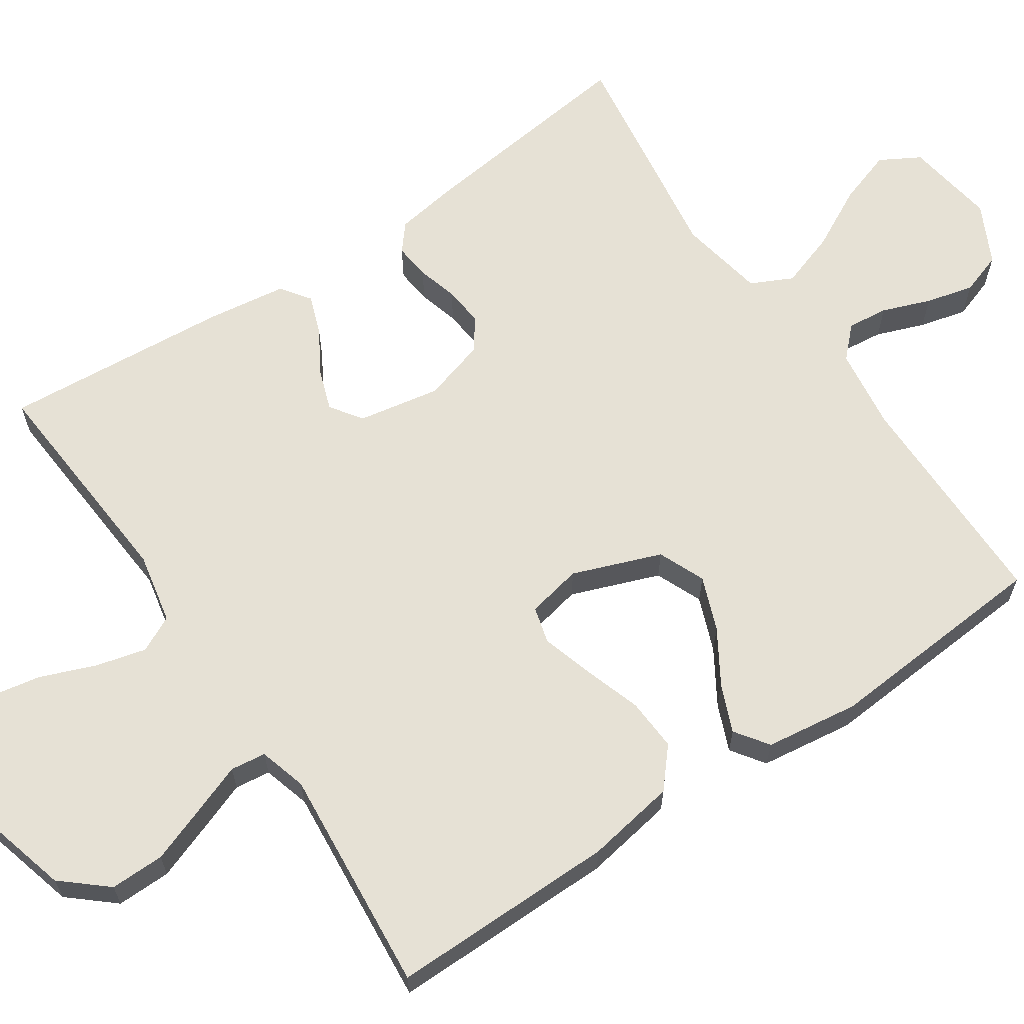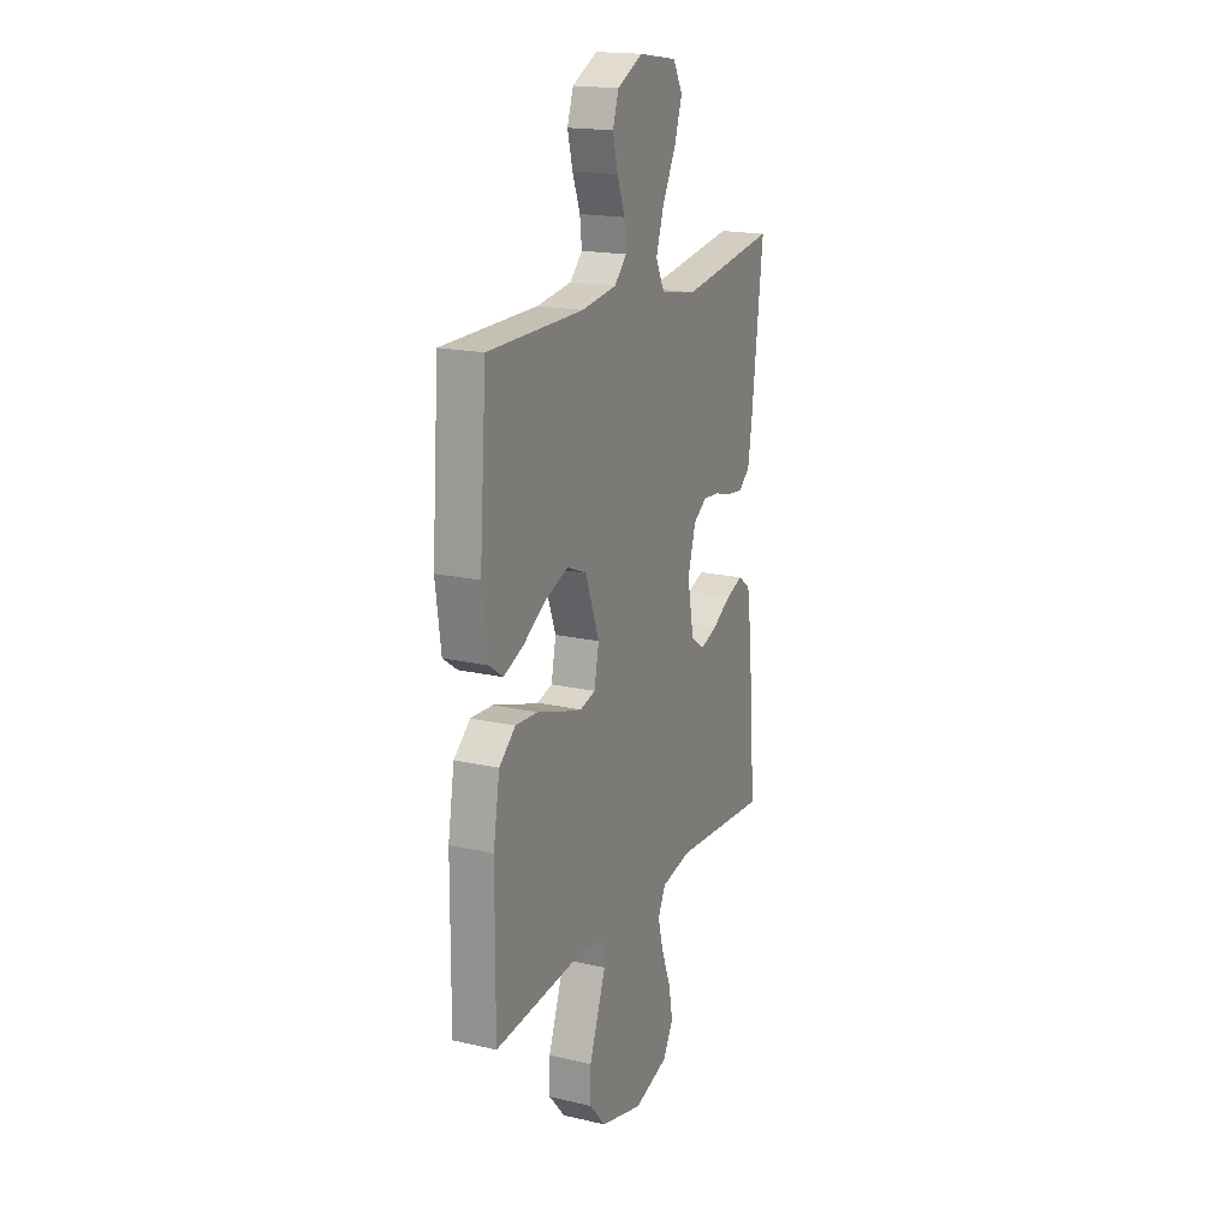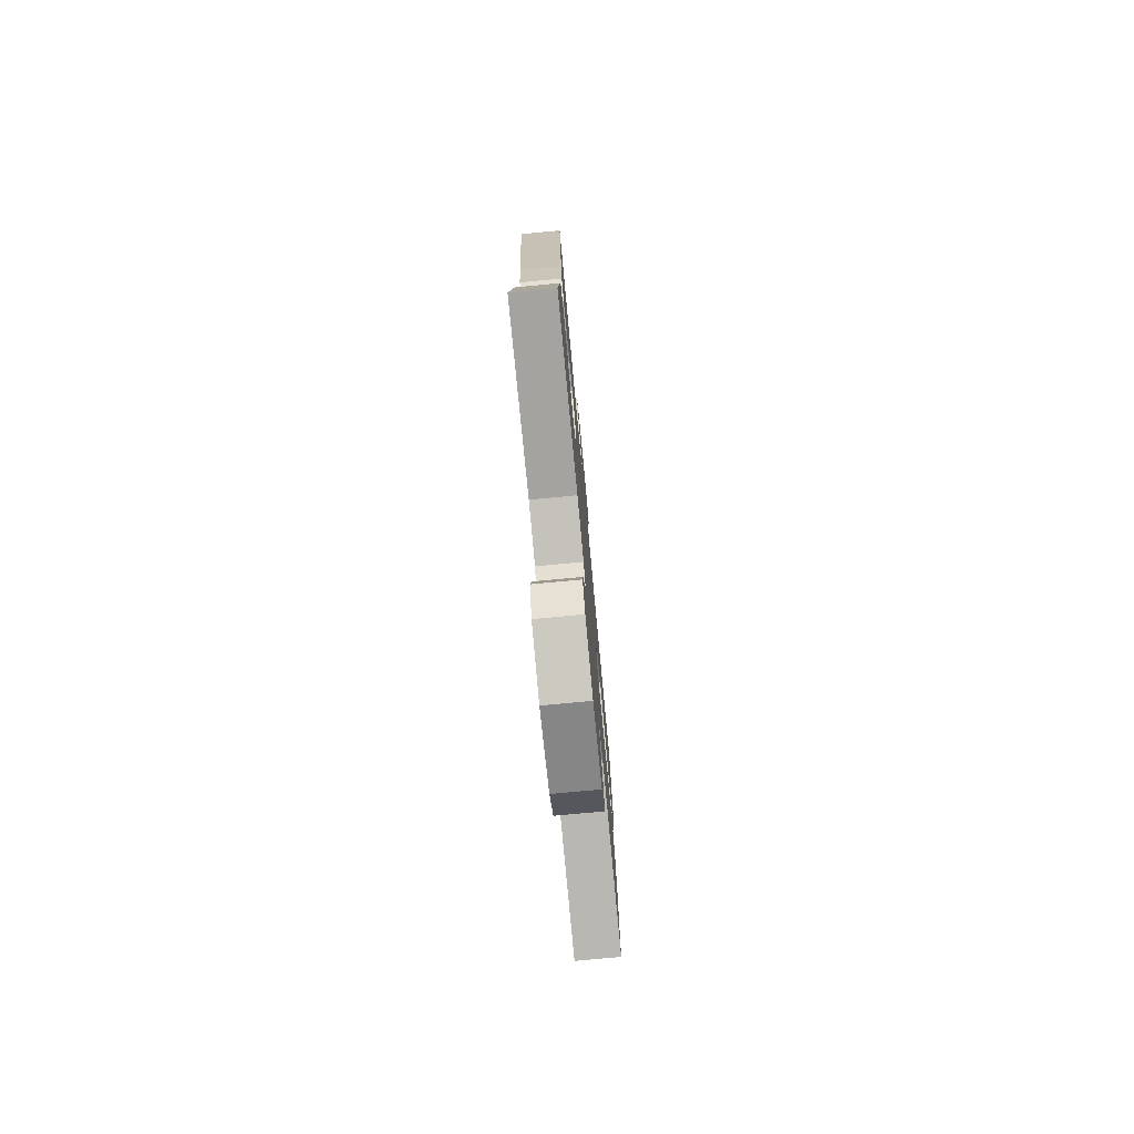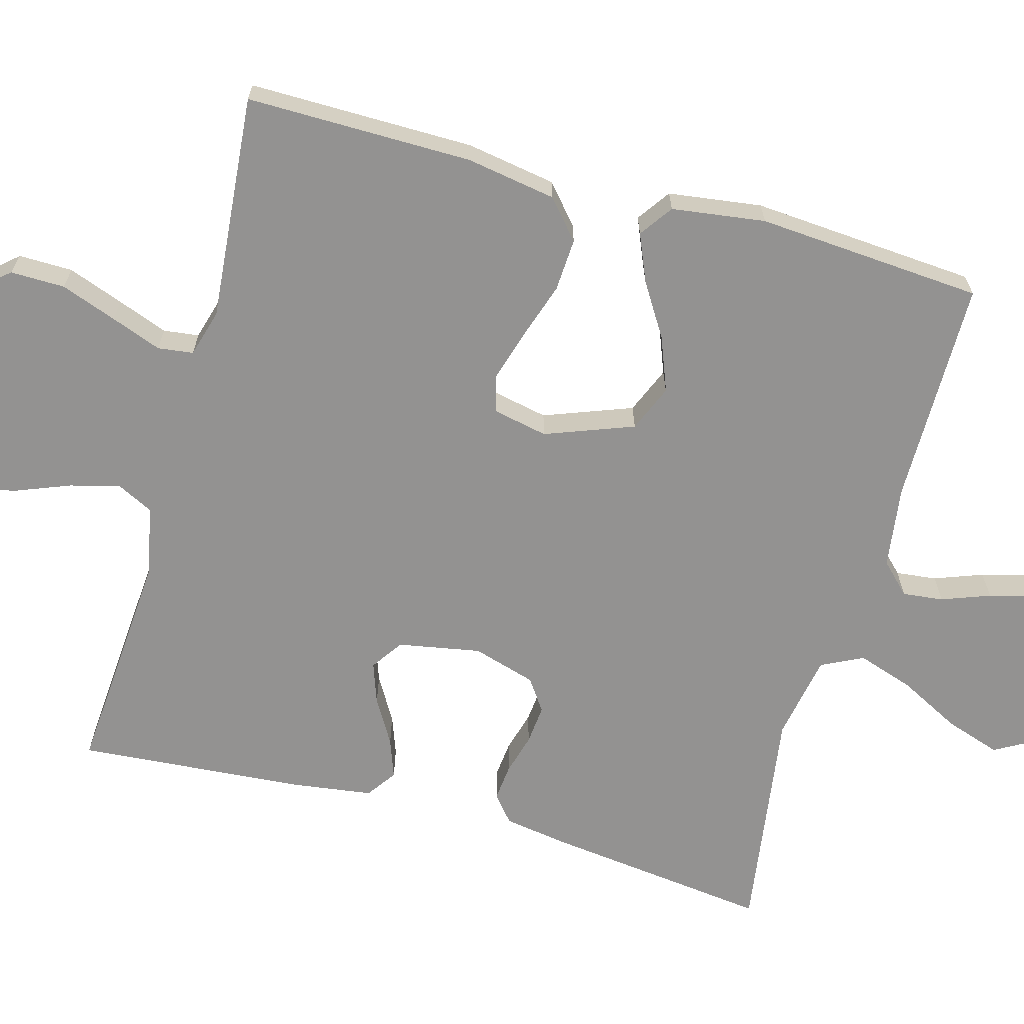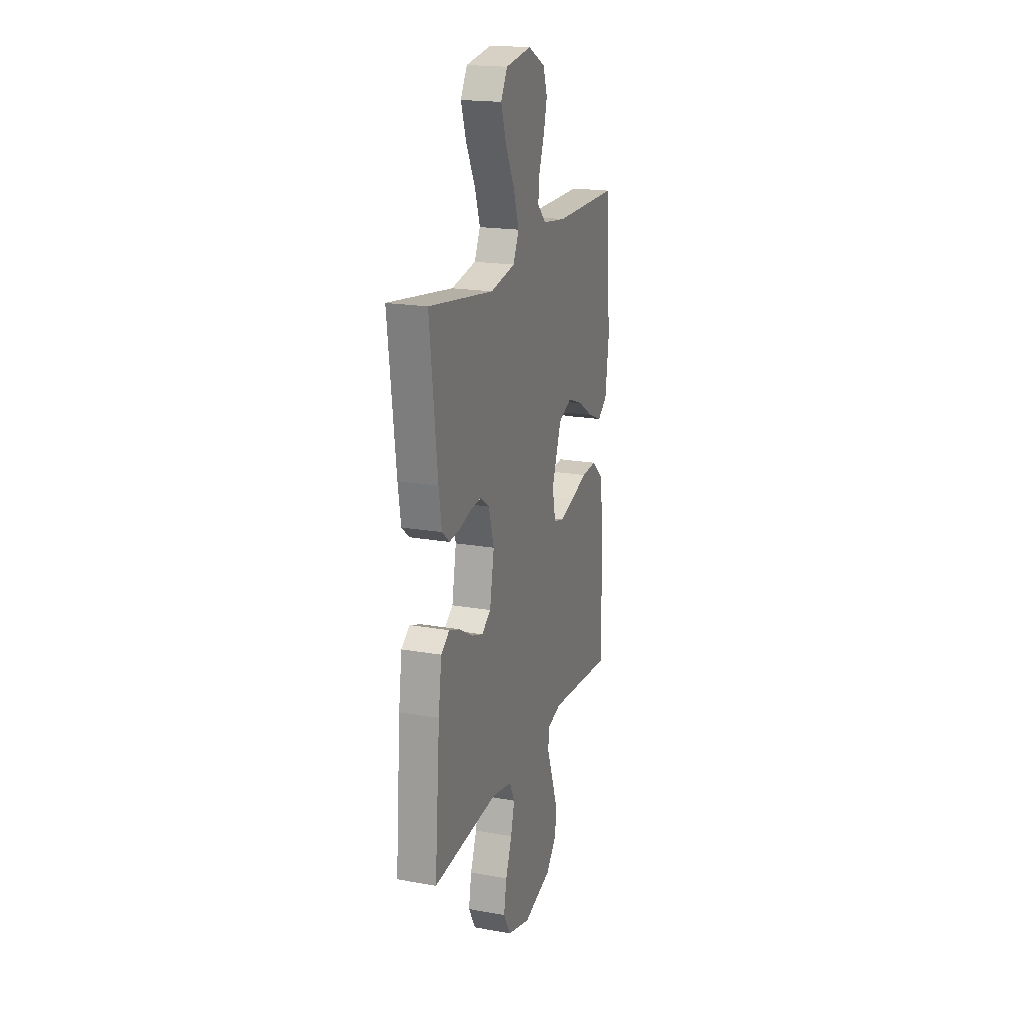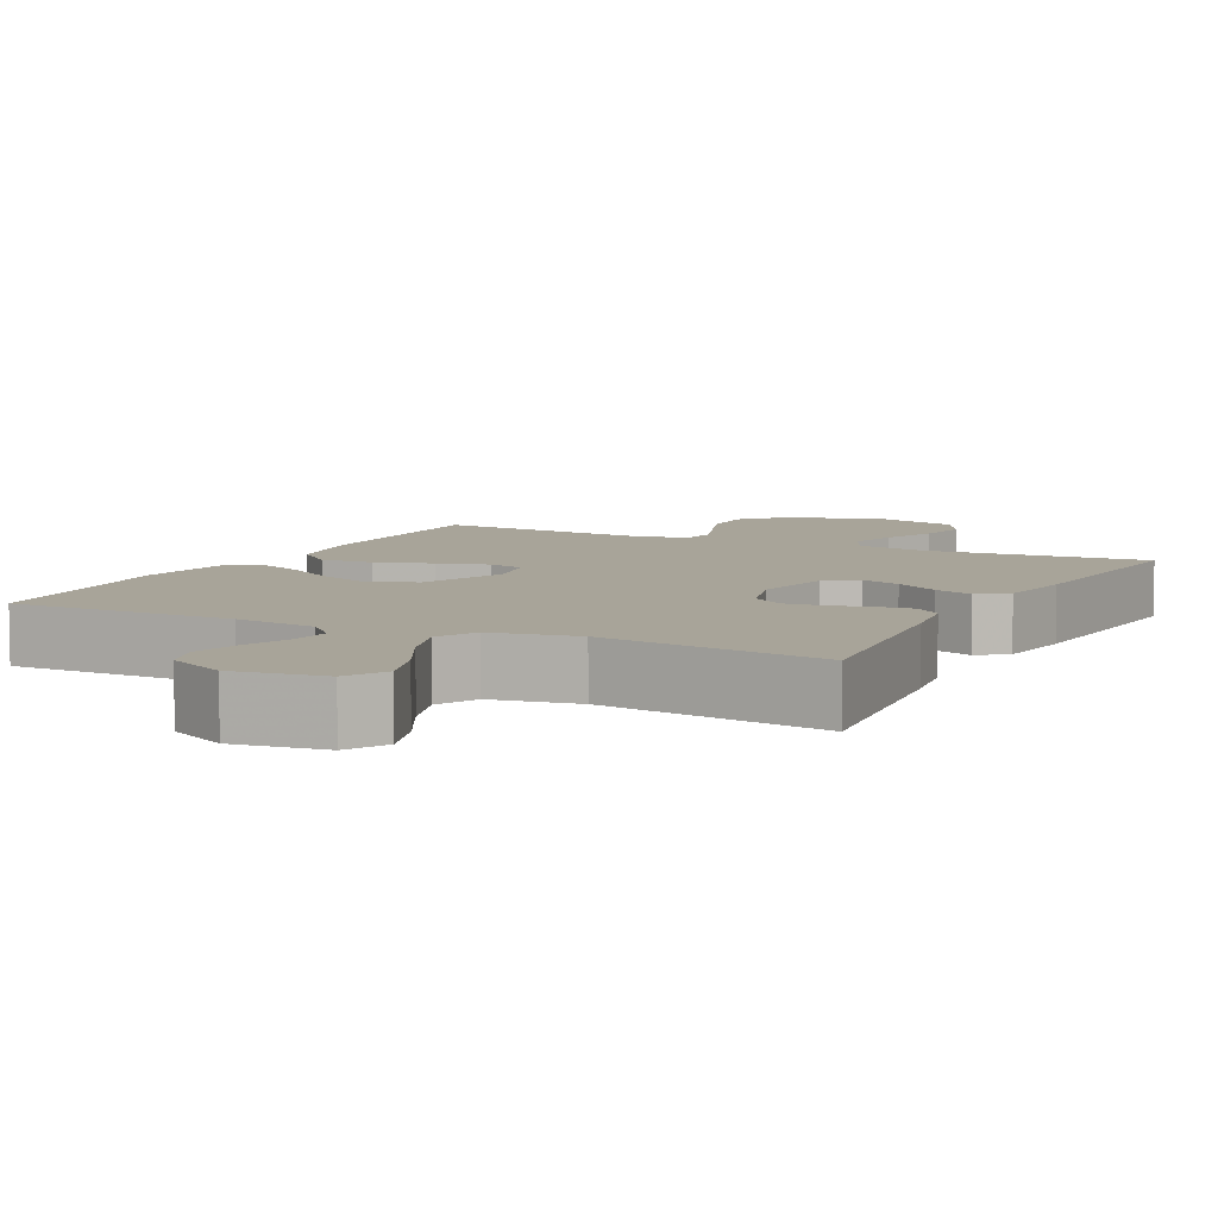
<metadata>
{"format":"obj","ext":"obj","renderer":"f3d","projection":"perspective","resolution":1024,"background":"white","views":[{"elev":64.1,"azim":-124.1,"up":"+Y"},{"elev":18.2,"azim":-65.9,"up":"+Z"},{"elev":-77.1,"azim":95.4,"up":"+Z"},{"elev":-66.4,"azim":-105.5,"up":"+Y"},{"elev":19.4,"azim":108.4,"up":"+Z"},{"elev":7.1,"azim":26.9,"up":"+Y"}]}
</metadata>
<code>
v 0.5 0.07 0.5
v 0.464 0.07 0.2
v 0.451 0.07 0.117
v 0.416 0.07 0.088
v 0.368 0.07 0.093
v 0.314 0.07 0.108
v 0.262 0.07 0.113
v 0.22 0.07 0.084
v 0.195 0.07 0
v 0.215 0.07 -0.109
v 0.257 0.07 -0.138
v 0.311 0.07 -0.119
v 0.37 0.07 -0.084
v 0.422 0.07 -0.065
v 0.461 0.07 -0.093
v 0.476 0.07 -0.2
v 0.5 0.07 -0.5
v 0.2 0.07 -0.478
v 0.106 0.07 -0.497
v 0.082 0.07 -0.545
v 0.099 0.07 -0.611
v 0.128 0.07 -0.685
v 0.141 0.07 -0.756
v 0.108 0.07 -0.814
v 0 0.07 -0.846
v -0.133 0.07 -0.81
v -0.184 0.07 -0.751
v -0.183 0.07 -0.679
v -0.156 0.07 -0.605
v -0.131 0.07 -0.538
v -0.137 0.07 -0.491
v -0.2 0.07 -0.473
v -0.5 0.07 -0.5
v -0.498 0.07 -0.2
v -0.478 0.07 -0.081
v -0.427 0.07 -0.037
v -0.357 0.07 -0.041
v -0.281 0.07 -0.066
v -0.213 0.07 -0.086
v -0.165 0.07 -0.073
v -0.15 0.07 0
v -0.194 0.07 0.117
v -0.256 0.07 0.143
v -0.328 0.07 0.115
v -0.399 0.07 0.071
v -0.461 0.07 0.045
v -0.505 0.07 0.076
v -0.522 0.07 0.2
v -0.5 0.07 0.5
v -0.2 0.07 0.501
v -0.091 0.07 0.516
v -0.052 0.07 0.555
v -0.058 0.07 0.609
v -0.082 0.07 0.673
v -0.098 0.07 0.736
v -0.079 0.07 0.792
v 0 0.07 0.832
v 0.12 0.07 0.814
v 0.15 0.07 0.761
v 0.126 0.07 0.688
v 0.084 0.07 0.607
v 0.059 0.07 0.532
v 0.086 0.07 0.477
v 0.2 0.07 0.456
v 0.5 0 0.5
v 0.464 0 0.2
v 0.451 0 0.117
v 0.416 0 0.088
v 0.368 0 0.093
v 0.314 0 0.108
v 0.262 0 0.113
v 0.22 0 0.084
v 0.195 0 0
v 0.215 0 -0.109
v 0.257 0 -0.138
v 0.311 0 -0.119
v 0.37 0 -0.084
v 0.422 0 -0.065
v 0.461 0 -0.093
v 0.476 0 -0.2
v 0.5 0 -0.5
v 0.2 0 -0.478
v 0.106 0 -0.497
v 0.082 0 -0.545
v 0.099 0 -0.611
v 0.128 0 -0.685
v 0.141 0 -0.756
v 0.108 0 -0.814
v 0 0 -0.846
v -0.133 0 -0.81
v -0.184 0 -0.751
v -0.183 0 -0.679
v -0.156 0 -0.605
v -0.131 0 -0.538
v -0.137 0 -0.491
v -0.2 0 -0.473
v -0.5 0 -0.5
v -0.498 0 -0.2
v -0.478 0 -0.081
v -0.427 0 -0.037
v -0.357 0 -0.041
v -0.281 0 -0.066
v -0.213 0 -0.086
v -0.165 0 -0.073
v -0.15 0 0
v -0.194 0 0.117
v -0.256 0 0.143
v -0.328 0 0.115
v -0.399 0 0.071
v -0.461 0 0.045
v -0.505 0 0.076
v -0.522 0 0.2
v -0.5 0 0.5
v -0.2 0 0.501
v -0.091 0 0.516
v -0.052 0 0.555
v -0.058 0 0.609
v -0.082 0 0.673
v -0.098 0 0.736
v -0.079 0 0.792
v 0 0 0.832
v 0.12 0 0.814
v 0.15 0 0.761
v 0.126 0 0.688
v 0.084 0 0.607
v 0.059 0 0.532
v 0.086 0 0.477
v 0.2 0 0.456
f 58 59 60 61
f 58 61 62
f 57 58 62
f 56 57 62
f 53 54 55 56
f 53 56 62 63
f 47 48 49 50
f 47 50 51
f 44 45 46 47
f 43 44 47 51
f 42 43 51 52
f 35 36 37 38
f 35 38 39
f 32 33 34 35
f 31 32 35 39
f 27 28 29 30
f 25 26 27 30
f 25 30 31
f 21 22 23 24
f 20 21 24 25
f 15 16 17 18
f 15 18 19
f 12 13 14 15
f 11 12 15 19
f 10 11 19 20
f 3 4 5 6
f 3 6 7
f 64 1 2 3
f 63 64 3 7
f 52 53 63 7
f 41 42 52 7
f 25 31 39 40
f 20 25 40 41
f 9 10 20 41
f 8 9 41
f 7 8 41
f 125 124 123 122
f 126 125 122
f 126 122 121
f 126 121 120
f 120 119 118 117
f 127 126 120 117
f 114 113 112 111
f 115 114 111
f 111 110 109 108
f 115 111 108 107
f 116 115 107 106
f 102 101 100 99
f 103 102 99
f 99 98 97 96
f 103 99 96 95
f 94 93 92 91
f 94 91 90 89
f 95 94 89
f 88 87 86 85
f 89 88 85 84
f 82 81 80 79
f 83 82 79
f 79 78 77 76
f 83 79 76 75
f 84 83 75 74
f 70 69 68 67
f 71 70 67
f 67 66 65 128
f 71 67 128 127
f 71 127 117 116
f 71 116 106 105
f 104 103 95 89
f 105 104 89 84
f 105 84 74 73
f 105 73 72
f 105 72 71
f 1 65 66 2
f 2 66 67 3
f 3 67 68 4
f 4 68 69 5
f 5 69 70 6
f 6 70 71 7
f 7 71 72 8
f 8 72 73 9
f 9 73 74 10
f 10 74 75 11
f 11 75 76 12
f 12 76 77 13
f 13 77 78 14
f 14 78 79 15
f 15 79 80 16
f 16 80 81 17
f 17 81 82 18
f 18 82 83 19
f 19 83 84 20
f 20 84 85 21
f 21 85 86 22
f 22 86 87 23
f 23 87 88 24
f 24 88 89 25
f 25 89 90 26
f 26 90 91 27
f 27 91 92 28
f 28 92 93 29
f 29 93 94 30
f 30 94 95 31
f 31 95 96 32
f 32 96 97 33
f 33 97 98 34
f 34 98 99 35
f 35 99 100 36
f 36 100 101 37
f 37 101 102 38
f 38 102 103 39
f 39 103 104 40
f 40 104 105 41
f 41 105 106 42
f 42 106 107 43
f 43 107 108 44
f 44 108 109 45
f 45 109 110 46
f 46 110 111 47
f 47 111 112 48
f 48 112 113 49
f 49 113 114 50
f 50 114 115 51
f 51 115 116 52
f 52 116 117 53
f 53 117 118 54
f 54 118 119 55
f 55 119 120 56
f 56 120 121 57
f 57 121 122 58
f 58 122 123 59
f 59 123 124 60
f 60 124 125 61
f 61 125 126 62
f 62 126 127 63
f 63 127 128 64
f 64 128 65 1

</code>
